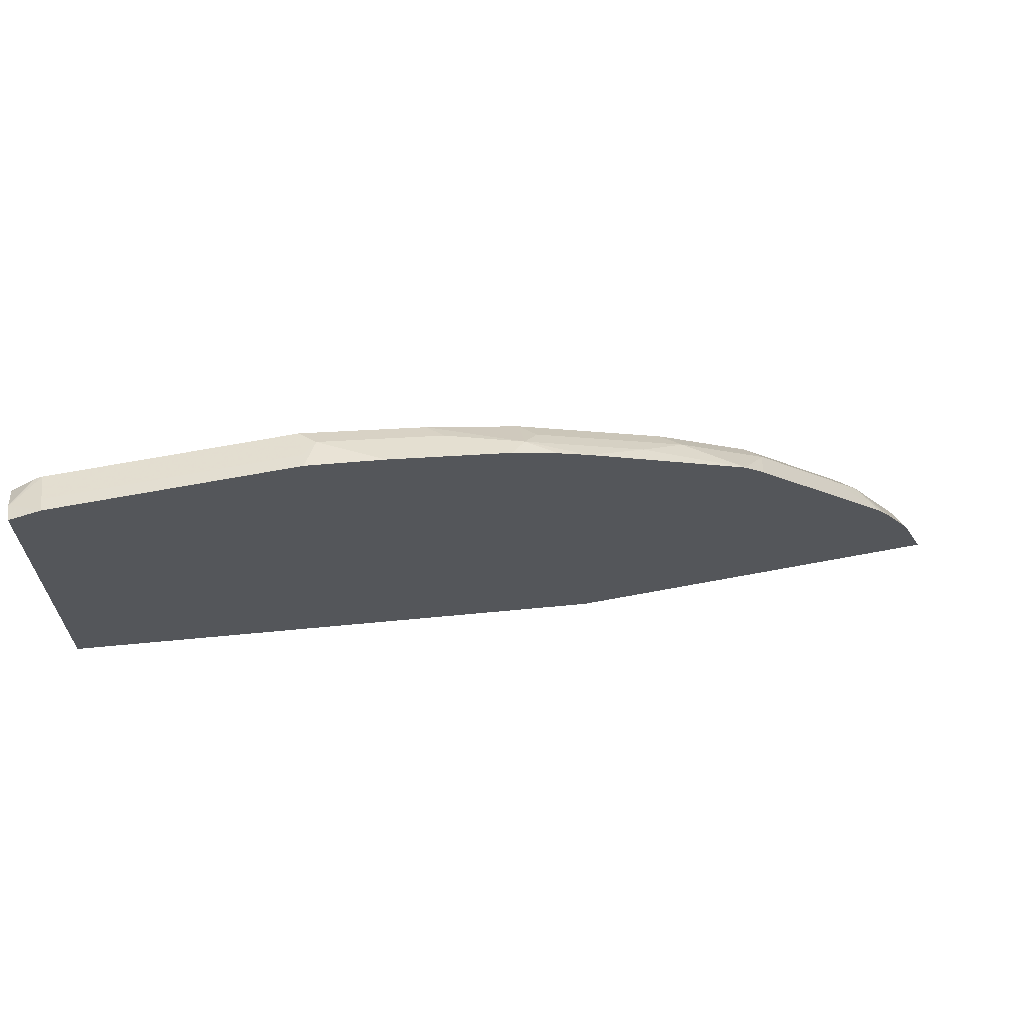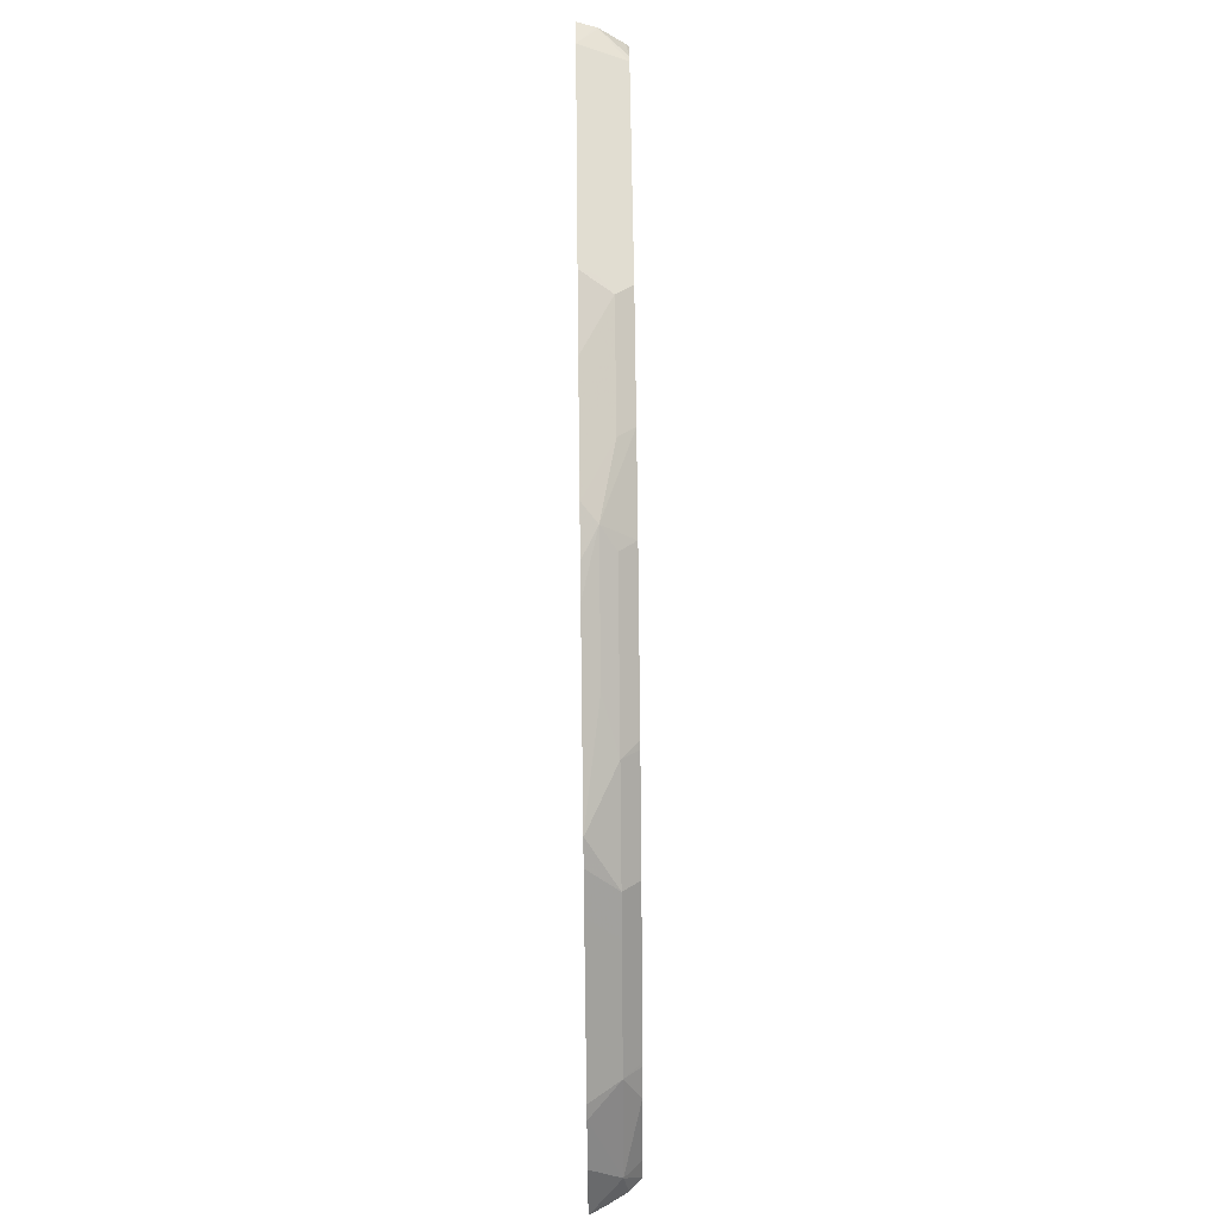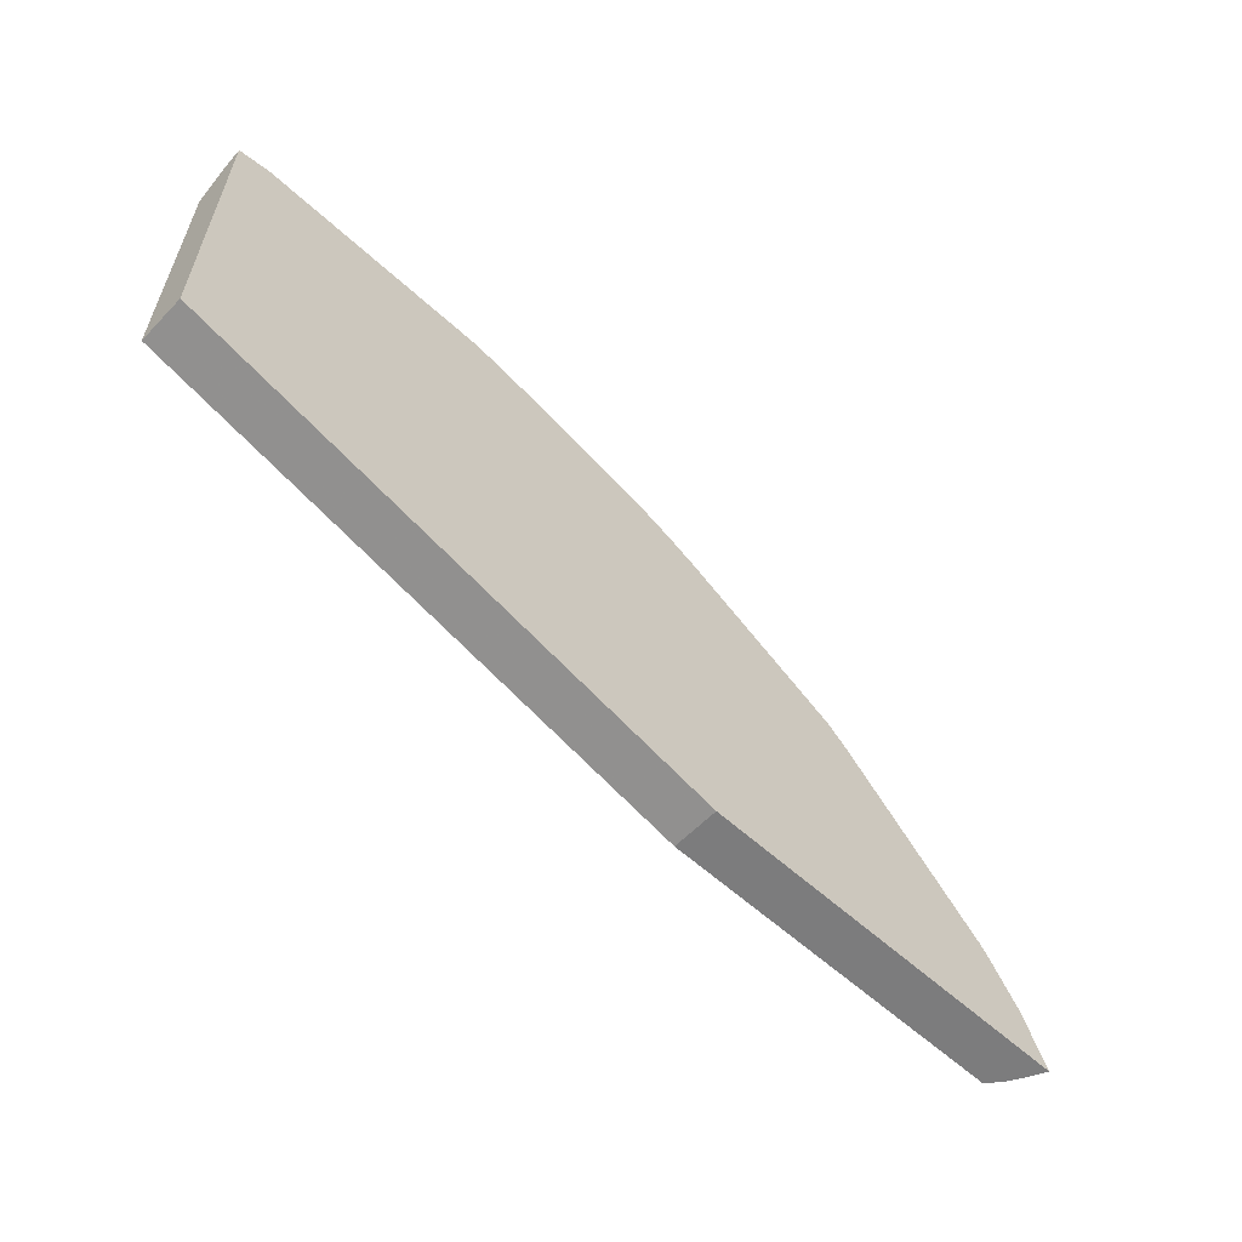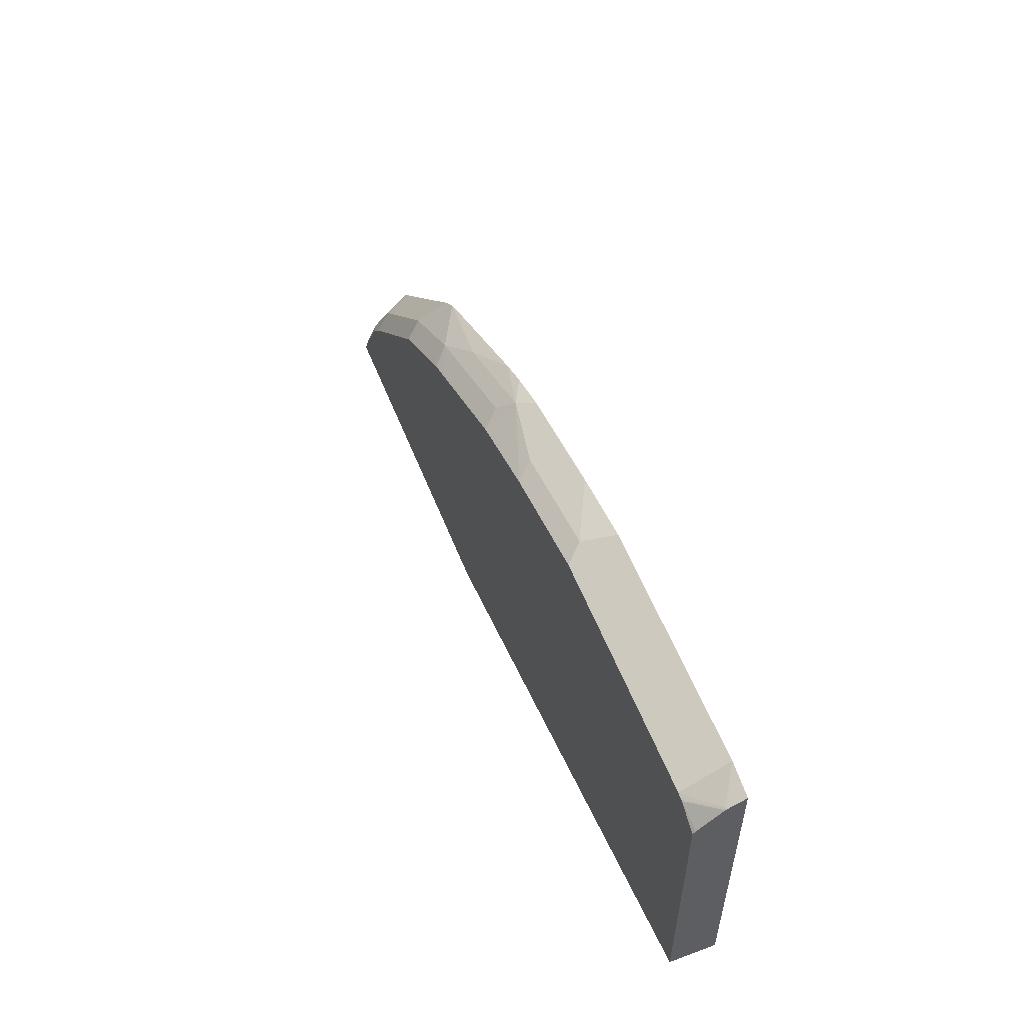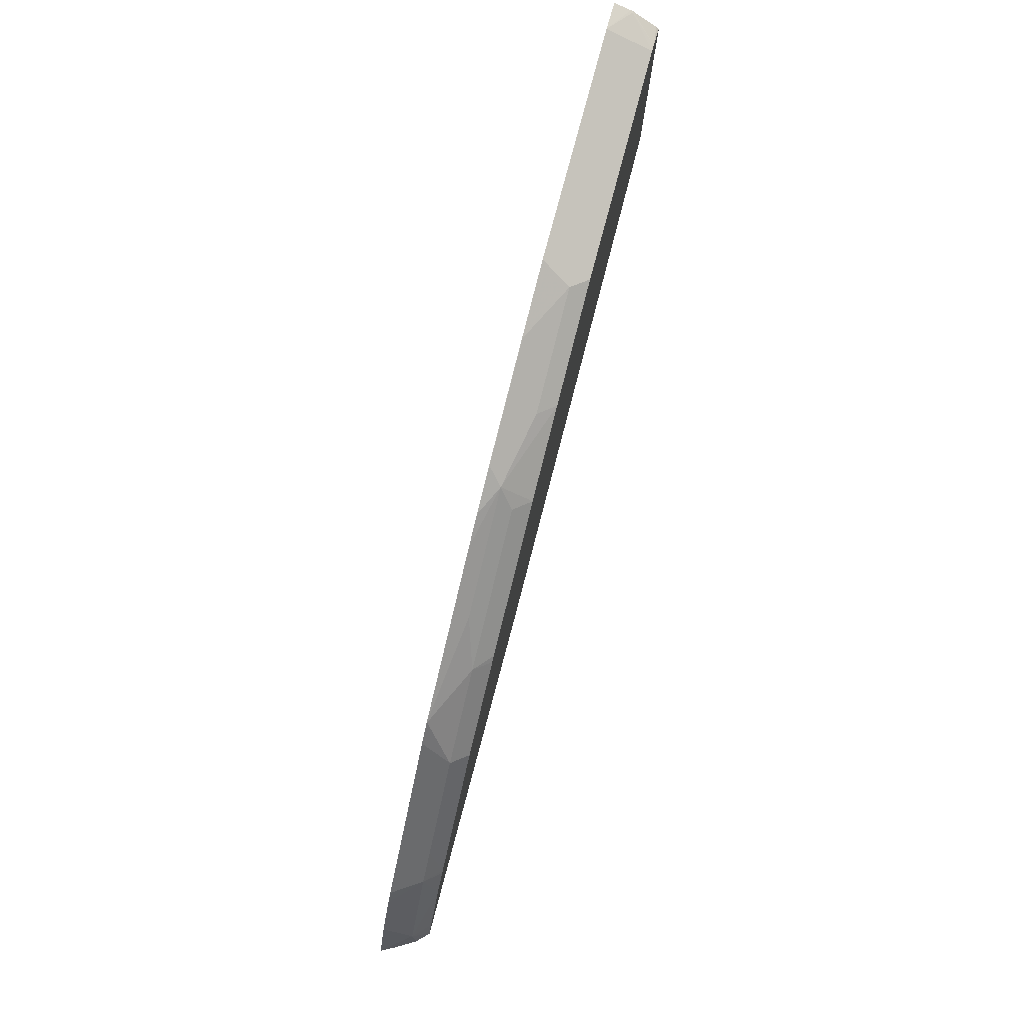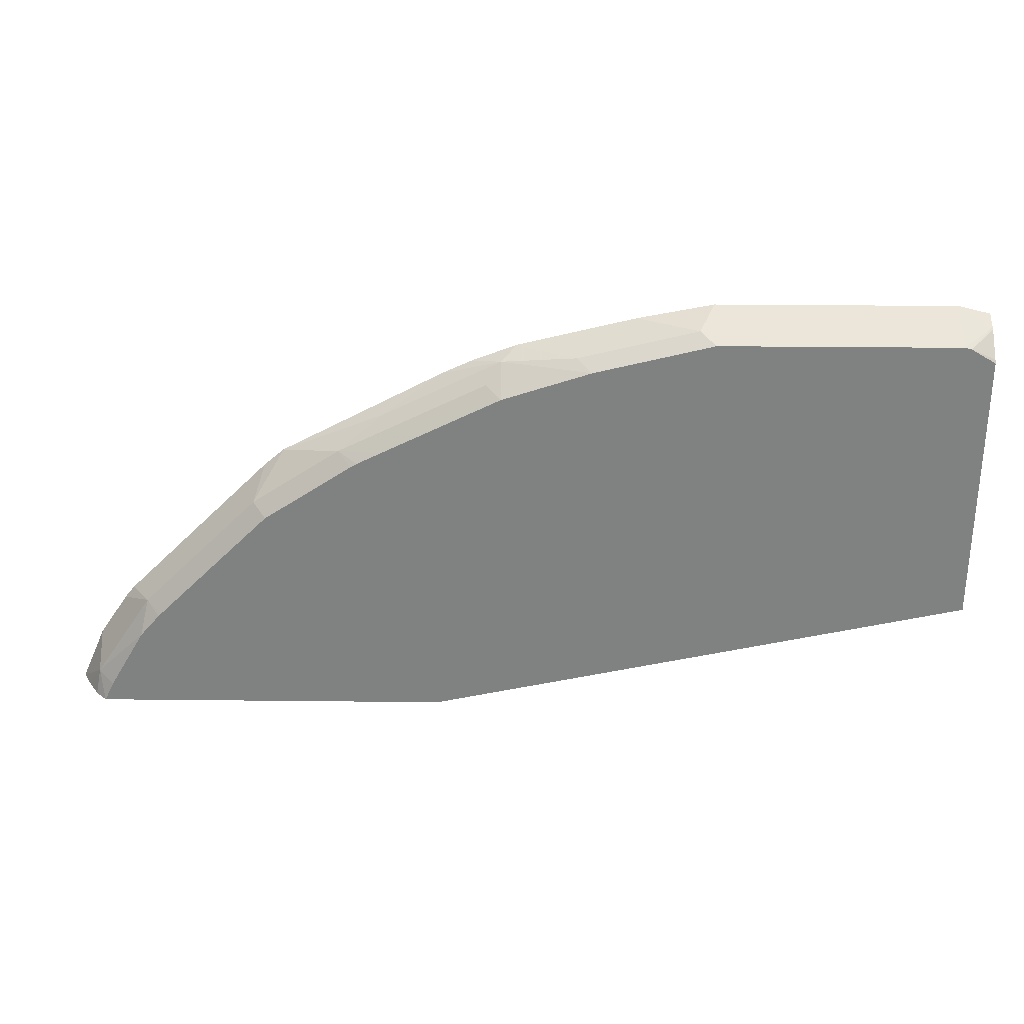
<metadata>
{"format":"obj","ext":"obj","renderer":"f3d","projection":"perspective","resolution":1024,"background":"white","views":[{"elev":64.3,"azim":169.1,"up":"+Z"},{"elev":62.3,"azim":-90.7,"up":"+Z"},{"elev":-58.8,"azim":136.7,"up":"+Z"},{"elev":55.7,"azim":68.7,"up":"+Z"},{"elev":79.0,"azim":-75.0,"up":"+Z"},{"elev":29.6,"azim":0.9,"up":"+Z"}]}
</metadata>
<code>
v -0.5632 -0.7148 0.2851
v -0.5582 -0.7243 0.2851
v -0.5478 -0.7336 0.3018
v -0.5478 -0.715 0.3204
v -0.548 -0.7148 0.3203
v -0.3212 -0.7148 0.2851
v -0.551 -0.7364 0.2851
v -0.5436 -0.7438 0.2851
v -0.5376 -0.7438 0.2976
v -0.5149 -0.7438 0.3369
v -0.5107 -0.7336 0.3575
v -0.52 -0.7243 0.3529
v -0.5293 -0.715 0.3482
v -0.5506 -0.7368 0.2851
v -0.5477 -0.7148 0.3207
v -0.3212 -0.7438 0.2851
v 0.01969 -0.7148 0.3616
v -0.5024 -0.7438 0.3514
v -0.5232 -0.7148 0.356
v -0.5005 -0.7438 0.3534
v -0.4921 -0.7336 0.3761
v -0.5292 -0.7148 0.3485
v 0.01969 -0.7438 0.3616
v 0.01969 -0.7148 0.557
v -0.486 -0.7148 0.3932
v -0.4467 -0.7438 0.4072
v -0.455 -0.7336 0.4132
v 0.01969 -0.7438 0.537
v 0.01969 -0.7254 0.5528
v 0 -0.7148 0.5619
v -0.4489 -0.7148 0.4303
v -0.4281 -0.7438 0.4257
v -0.4364 -0.7336 0.4318
v 0.01969 -0.7421 0.5389
v 0.01569 -0.7438 0.5395
v 0.01969 -0.7261 0.5524
v 0.01854 -0.7266 0.5525
v -0.1486 -0.7148 0.5619
v 0 -0.7243 0.5572
v -0.4303 -0.7148 0.4489
v -0.3724 -0.7438 0.4628
v -0.3807 -0.7336 0.4689
v -0.4179 -0.715 0.4597
v 0.01969 -0.7269 0.552
v 0.004451 -0.7438 0.5463
v 0 -0.7438 0.5474
v -0.1948 -0.7148 0.5526
v -0.195 -0.715 0.5525
v -0.1579 -0.7336 0.5525
v -0.1486 -0.7243 0.5572
v -0.4176 -0.7148 0.4599
v -0.3686 -0.7438 0.4652
v -0.3529 -0.7438 0.4731
v -0.3436 -0.7336 0.4875
v -0.3529 -0.7243 0.4898
v -0.1486 -0.7438 0.5474
v -0.2691 -0.7148 0.5341
v -0.2043 -0.7243 0.5455
v -0.2693 -0.715 0.5339
v -0.2322 -0.7336 0.5339
v -0.3157 -0.7148 0.5144
v -0.3314 -0.7438 0.4838
v -0.2786 -0.7438 0.5102
v -0.3064 -0.7336 0.5061
v -0.3157 -0.7243 0.5084
v -0.2229 -0.7438 0.5288
v -0.2971 -0.7148 0.5232
v -0.2786 -0.7243 0.527
v -0.2878 -0.7336 0.5154
f 34 45 35
f 33 41 42
f 33 42 43
f 33 43 40
f 34 44 45
f 36 37 44
f 39 50 56
f 37 46 45
f 37 45 44
f 38 47 48
f 38 48 49
f 38 49 50
f 32 41 33
f 37 39 46
f 30 39 37
f 27 33 40
f 30 38 50
f 29 37 36
f 29 30 37
f 28 34 35
f 27 40 31
f 26 33 27
f 26 32 33
f 24 30 29
f 21 31 25
f 21 27 31
f 21 26 27
f 20 26 21
f 19 21 25
f 39 56 46
f 30 50 39
f 40 43 51
f 51 55 61
f 42 52 53
f 64 69 68
f 63 66 68
f 63 69 64
f 63 68 69
f 61 68 67
f 60 68 66
f 59 68 60
f 59 67 68
f 58 59 60
f 57 67 59
f 55 65 61
f 54 68 65
f 54 64 68
f 54 63 64
f 41 52 42
f 54 62 63
f 17 28 23
f 49 66 56
f 49 60 66
f 49 58 60
f 49 56 50
f 48 59 58
f 48 58 49
f 47 59 48
f 47 57 59
f 43 55 51
f 42 55 43
f 42 65 55
f 42 54 65
f 42 53 54
f 53 62 54
f 17 34 28
f 61 65 68
f 17 36 44
f 3 12 13
f 3 11 12
f 3 10 11
f 3 9 10
f 3 8 9
f 2 7 3
f 1 7 2
f 1 14 7
f 1 8 14
f 1 16 8
f 1 6 16
f 1 17 6
f 1 24 17
f 1 30 24
f 3 13 4
f 1 38 30
f 1 57 47
f 1 67 57
f 1 61 67
f 1 51 61
f 1 40 51
f 1 31 40
f 1 25 31
f 1 19 25
f 1 22 19
f 1 15 22
f 1 4 5
f 1 3 4
f 1 2 3
f 17 44 34
f 1 47 38
f 3 7 14
f 1 5 15
f 4 15 5
f 3 14 8
f 17 29 36
f 17 24 29
f 13 19 22
f 11 21 19
f 11 20 21
f 11 18 20
f 11 19 12
f 10 18 11
f 8 10 9
f 8 18 10
f 8 20 18
f 8 26 20
f 8 32 26
f 8 41 32
f 12 19 13
f 8 53 52
f 8 52 41
f 6 17 23
f 6 23 16
f 4 13 22
f 8 16 23
f 8 23 28
f 8 28 35
f 4 22 15
f 8 45 46
f 8 46 56
f 8 56 66
f 8 66 63
f 8 63 62
f 8 35 45
f 8 62 53

</code>
